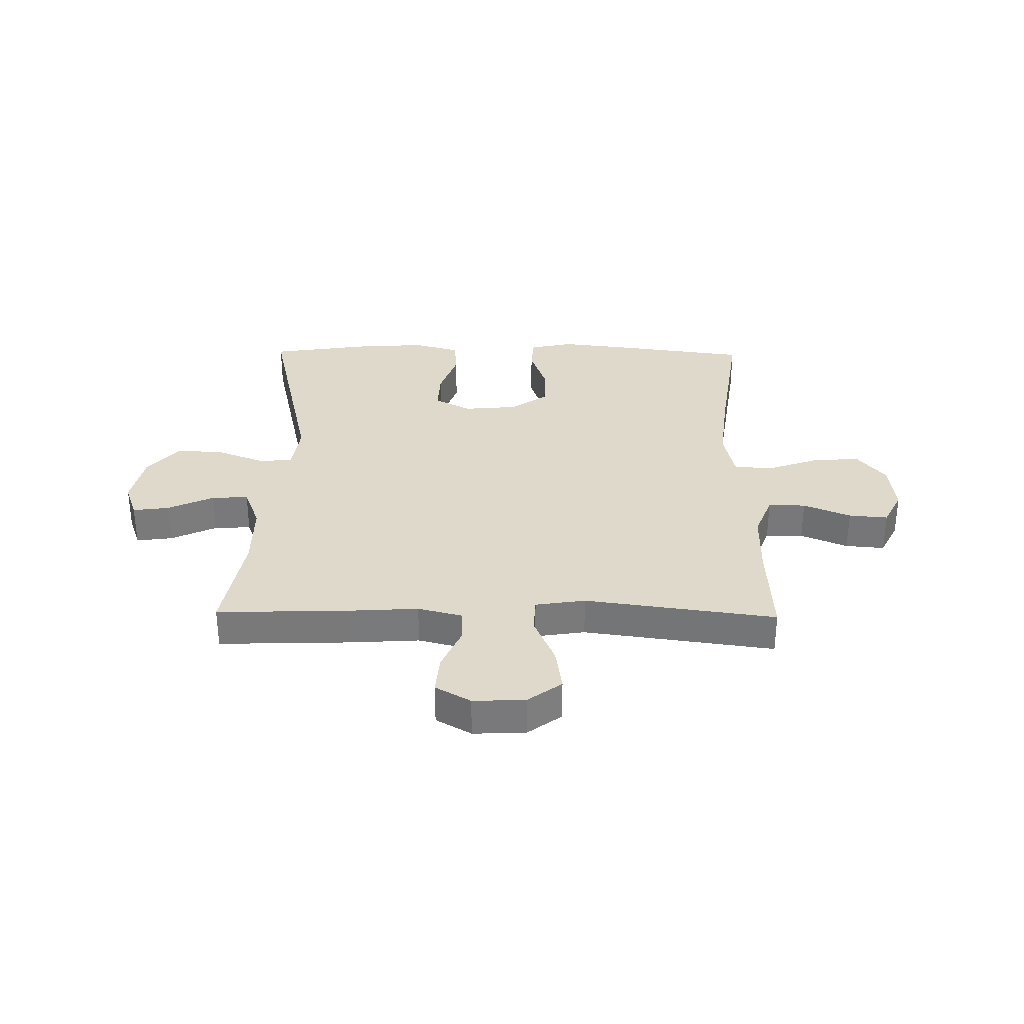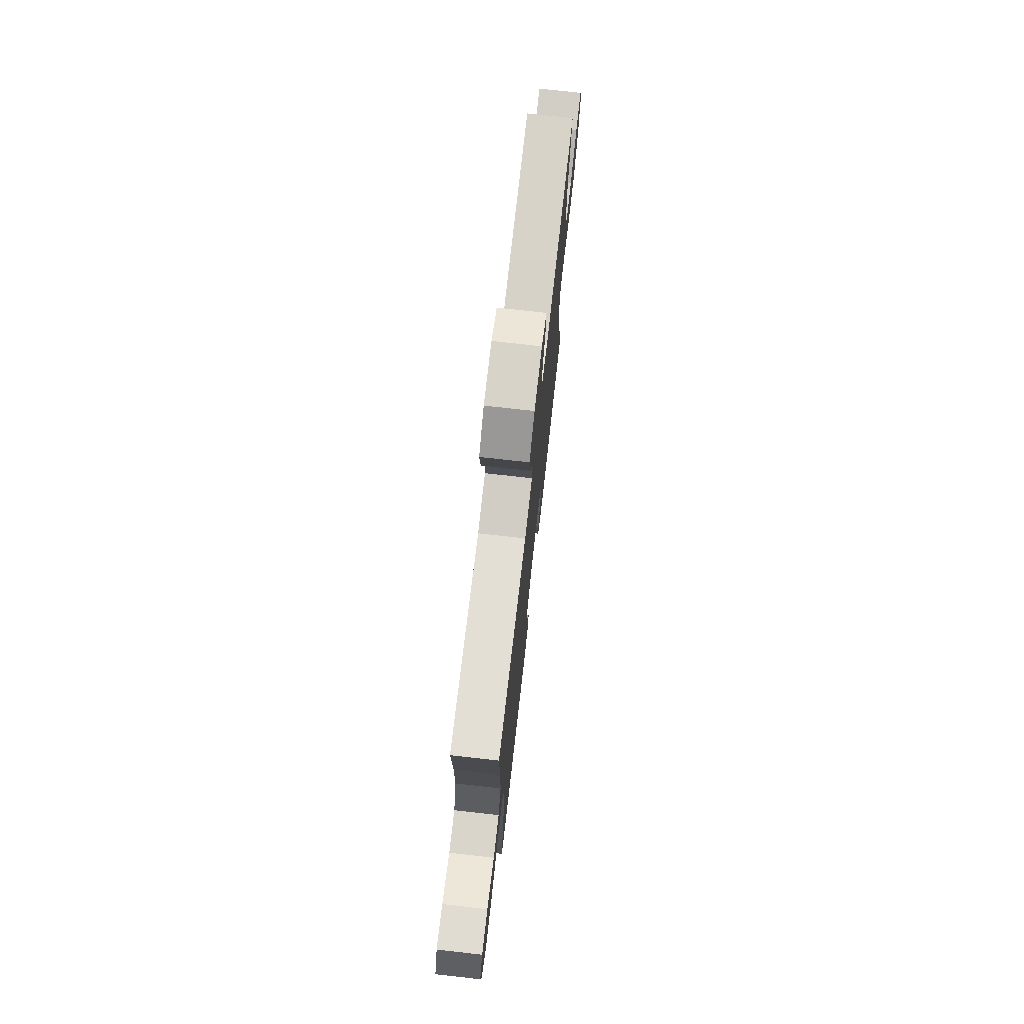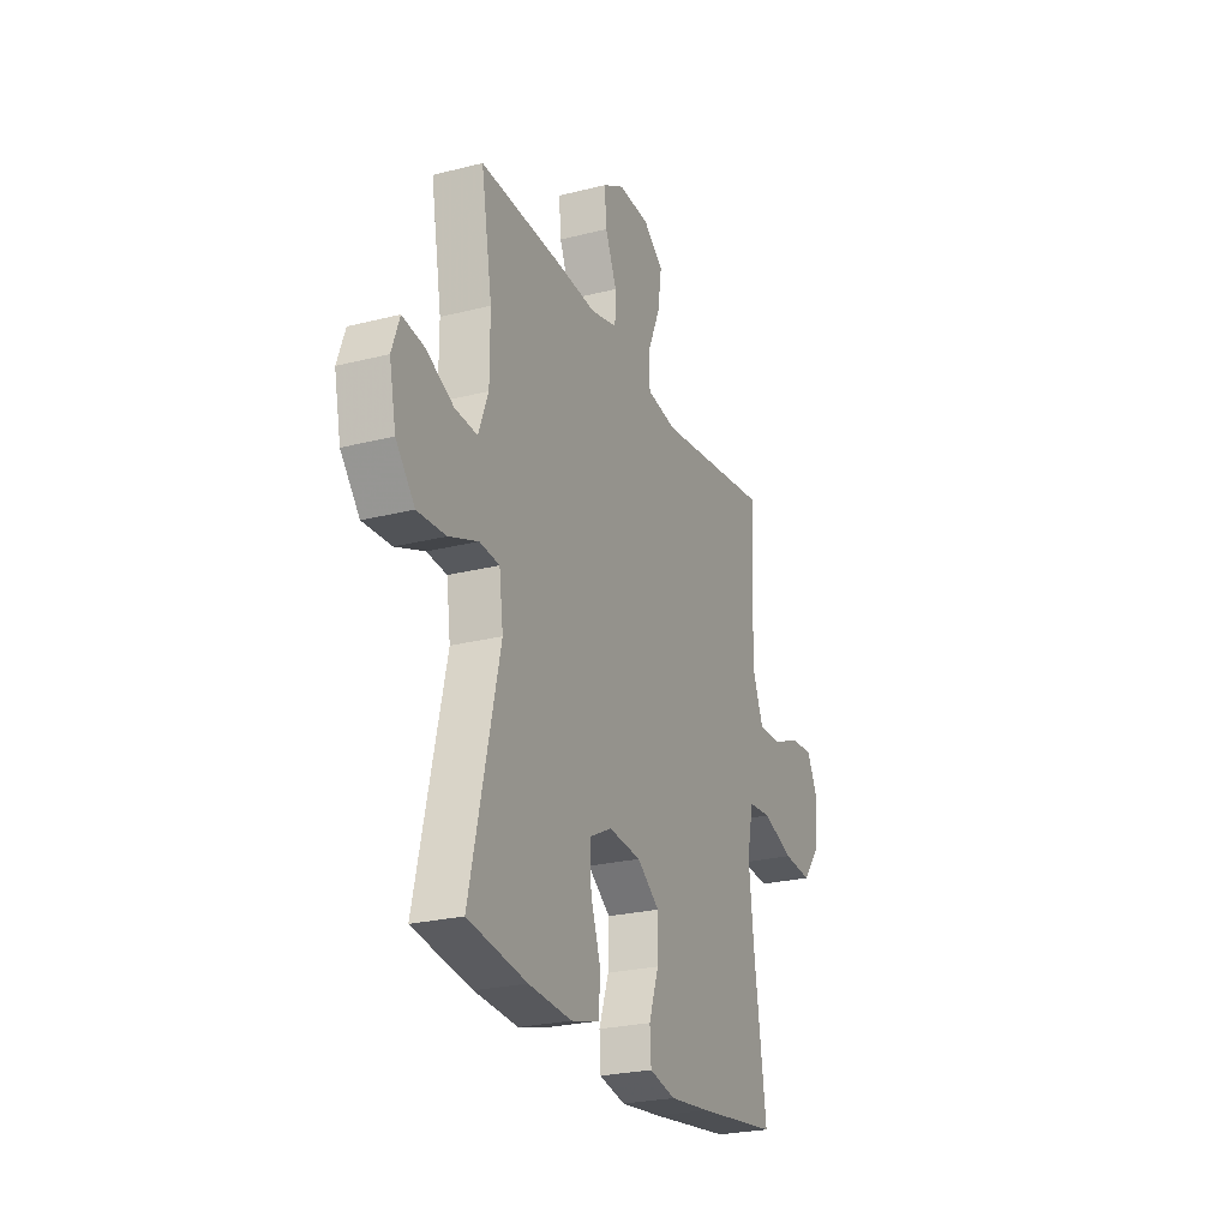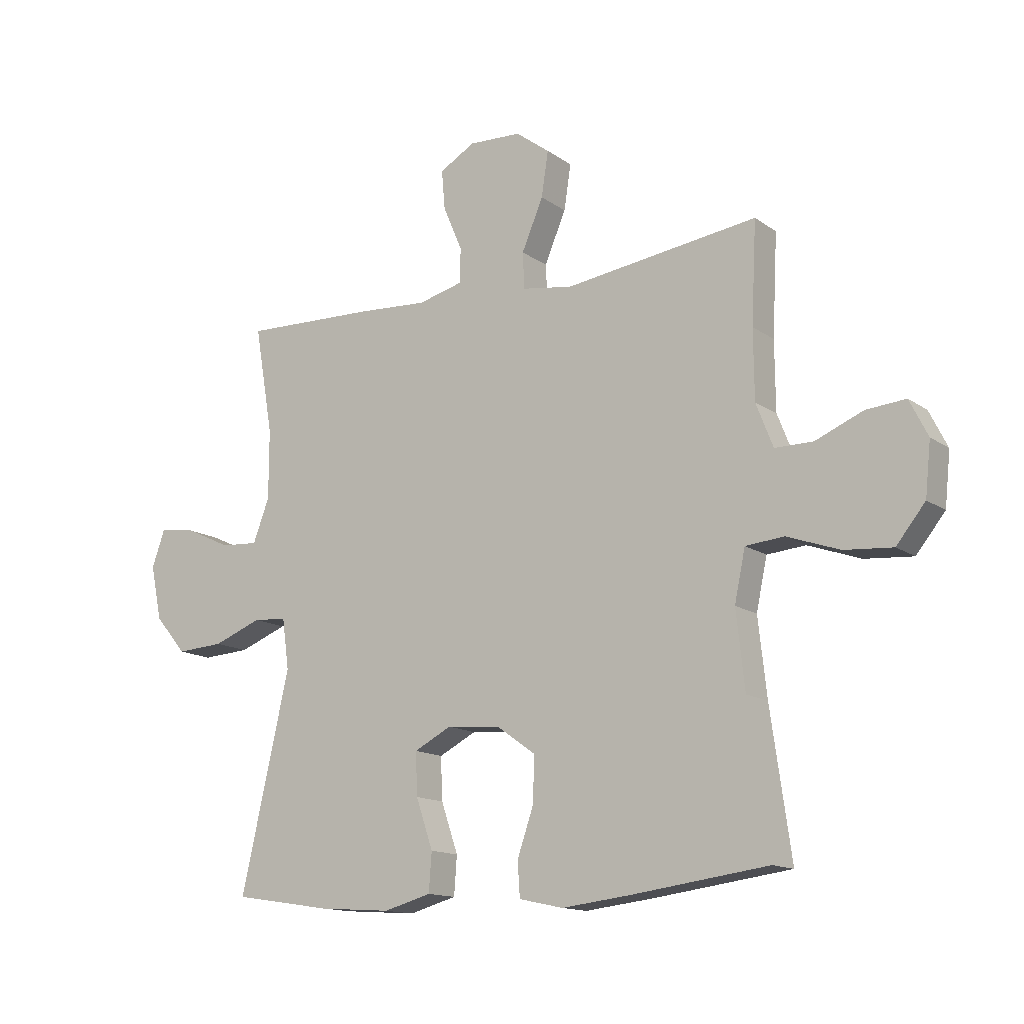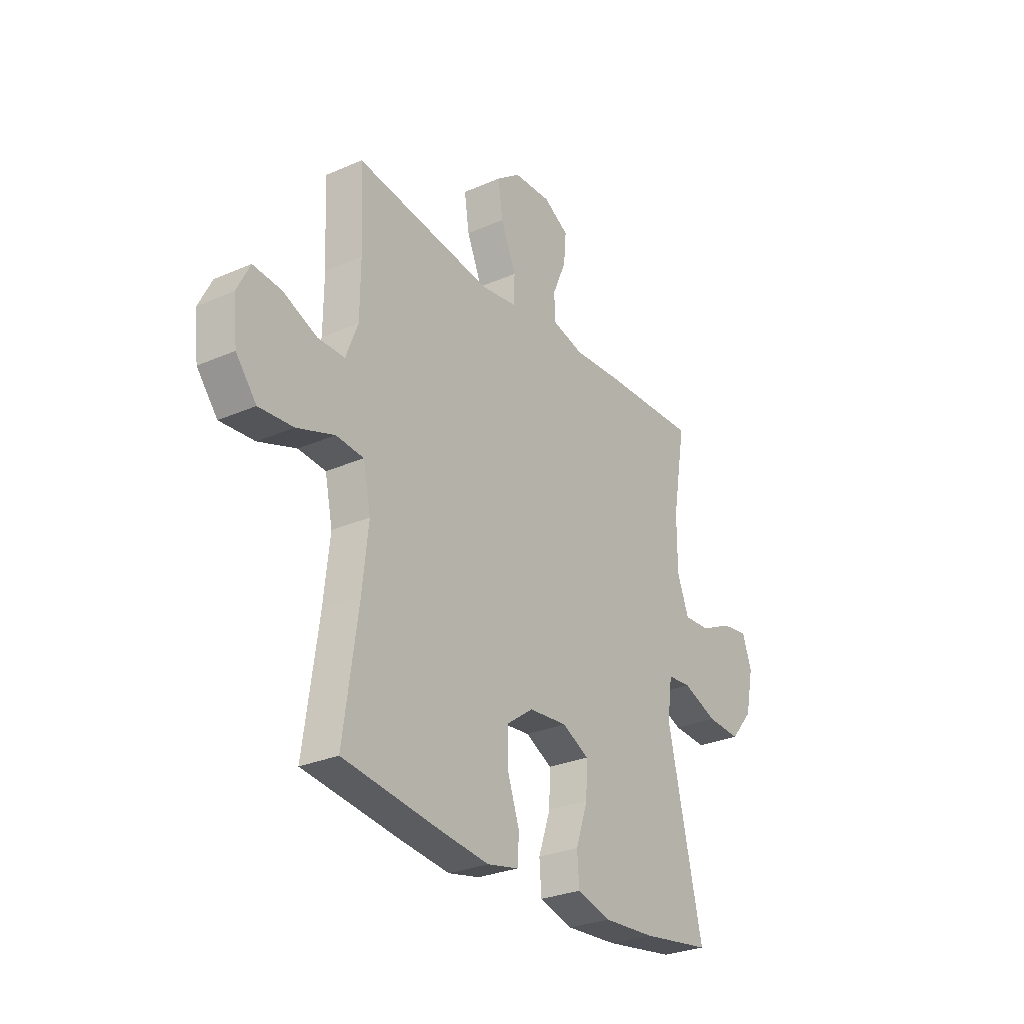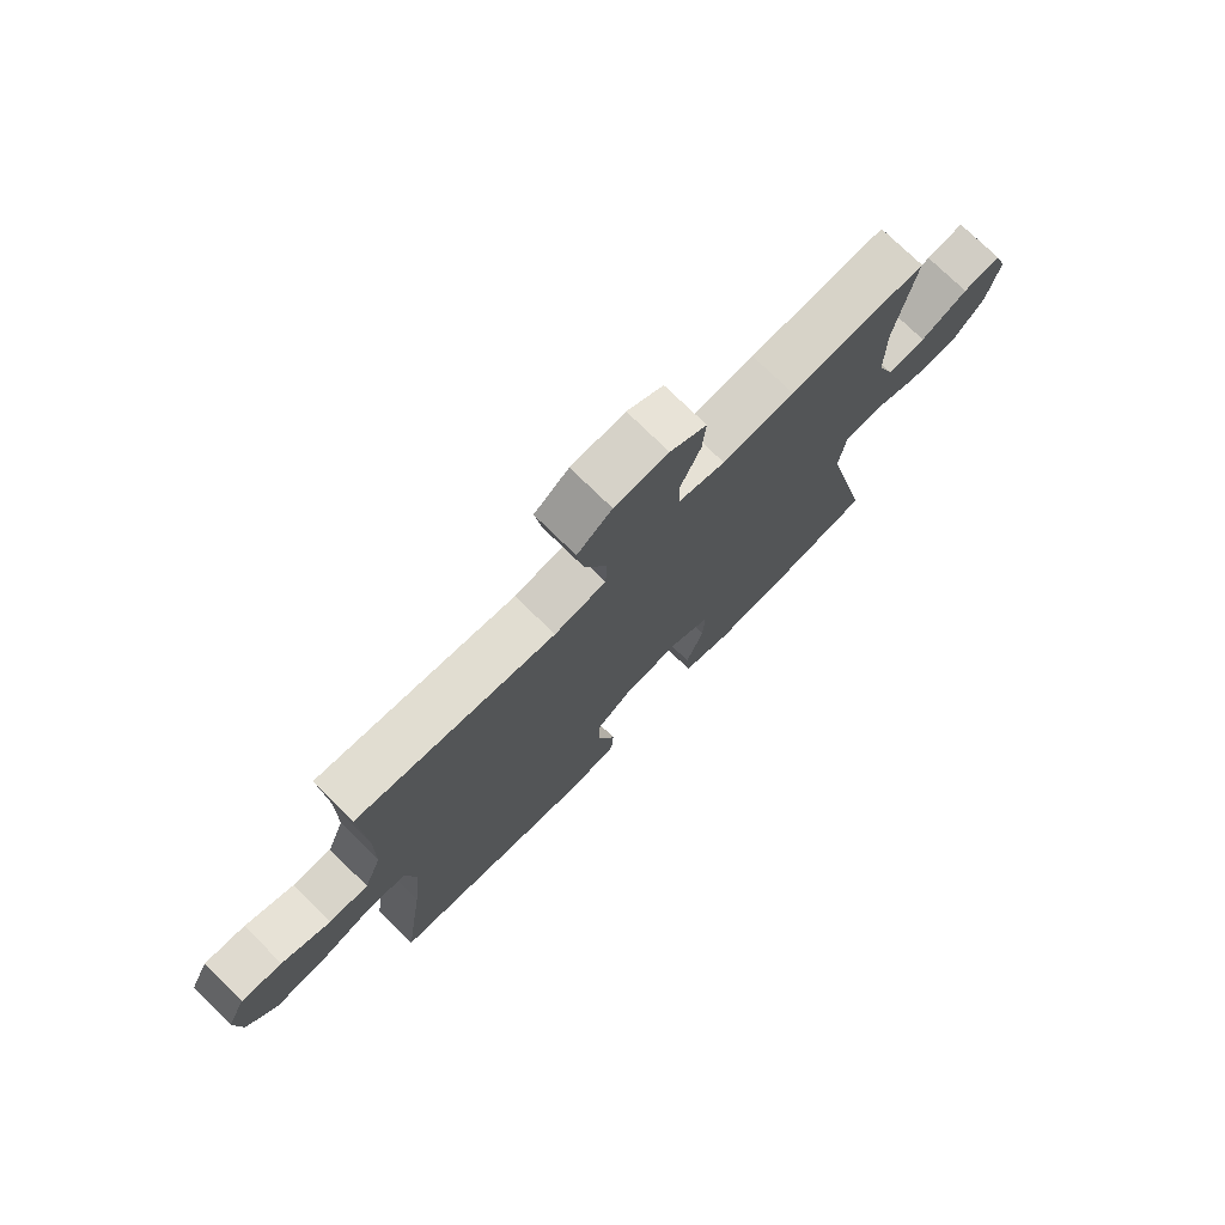
<metadata>
{"format":"obj","ext":"obj","renderer":"f3d","projection":"perspective","resolution":1024,"background":"white","views":[{"elev":32.3,"azim":0.9,"up":"+Y"},{"elev":74.2,"azim":96.4,"up":"+Z"},{"elev":-25.0,"azim":-67.6,"up":"+Z"},{"elev":-14.0,"azim":33.8,"up":"+Z"},{"elev":-28.4,"azim":123.5,"up":"+Z"},{"elev":75.0,"azim":134.5,"up":"+Z"}]}
</metadata>
<code>
v -0.5 0.07 0.5
v -0.264 0.07 0.492
v -0.14 0.07 0.484
v -0.061 0.07 0.504
v -0.059 0.07 0.565
v -0.093 0.07 0.644
v -0.099 0.07 0.714
v -0.036 0.07 0.75
v 0.057 0.07 0.746
v 0.117 0.07 0.701
v 0.105 0.07 0.621
v 0.067 0.07 0.532
v 0.07 0.07 0.468
v 0.159 0.07 0.454
v 0.5 0.07 0.5
v 0.491 0.07 0.323
v 0.492 0.07 0.202
v 0.522 0.07 0.125
v 0.589 0.07 0.125
v 0.673 0.07 0.16
v 0.743 0.07 0.166
v 0.775 0.07 0.102
v 0.765 0.07 0.009
v 0.714 0.07 -0.054
v 0.629 0.07 -0.047
v 0.536 0.07 -0.014
v 0.468 0.07 -0.02
v 0.449 0.07 -0.11
v 0.464 0.07 -0.246
v 0.5 0.07 -0.5
v 0.259 0.07 -0.532
v 0.138 0.07 -0.546
v 0.06 0.07 -0.529
v 0.056 0.07 -0.468
v 0.085 0.07 -0.384
v 0.087 0.07 -0.305
v 0.02 0.07 -0.257
v -0.076 0.07 -0.248
v -0.142 0.07 -0.282
v -0.139 0.07 -0.357
v -0.109 0.07 -0.445
v -0.114 0.07 -0.513
v -0.198 0.07 -0.536
v -0.326 0.07 -0.527
v -0.5 0.07 -0.5
v -0.414 0.07 -0.121
v -0.426 0.07 -0.032
v -0.485 0.07 -0.027
v -0.571 0.07 -0.06
v -0.655 0.07 -0.065
v -0.711 0.07 0.001
v -0.731 0.07 0.097
v -0.708 0.07 0.162
v -0.643 0.07 0.153
v -0.562 0.07 0.115
v -0.496 0.07 0.111
v -0.467 0.07 0.187
v -0.467 0.07 0.309
v -0.5 0 0.5
v -0.264 0 0.492
v -0.14 0 0.484
v -0.061 0 0.504
v -0.059 0 0.565
v -0.093 0 0.644
v -0.099 0 0.714
v -0.036 0 0.75
v 0.057 0 0.746
v 0.117 0 0.701
v 0.105 0 0.621
v 0.067 0 0.532
v 0.07 0 0.468
v 0.159 0 0.454
v 0.5 0 0.5
v 0.491 0 0.323
v 0.492 0 0.202
v 0.522 0 0.125
v 0.589 0 0.125
v 0.673 0 0.16
v 0.743 0 0.166
v 0.775 0 0.102
v 0.765 0 0.009
v 0.714 0 -0.054
v 0.629 0 -0.047
v 0.536 0 -0.014
v 0.468 0 -0.02
v 0.449 0 -0.11
v 0.464 0 -0.246
v 0.5 0 -0.5
v 0.259 0 -0.532
v 0.138 0 -0.546
v 0.06 0 -0.529
v 0.056 0 -0.468
v 0.085 0 -0.384
v 0.087 0 -0.305
v 0.02 0 -0.257
v -0.076 0 -0.248
v -0.142 0 -0.282
v -0.139 0 -0.357
v -0.109 0 -0.445
v -0.114 0 -0.513
v -0.198 0 -0.536
v -0.326 0 -0.527
v -0.5 0 -0.5
v -0.414 0 -0.121
v -0.426 0 -0.032
v -0.485 0 -0.027
v -0.571 0 -0.06
v -0.655 0 -0.065
v -0.711 0 0.001
v -0.731 0 0.097
v -0.708 0 0.162
v -0.643 0 0.153
v -0.562 0 0.115
v -0.496 0 0.111
v -0.467 0 0.187
v -0.467 0 0.309
f 53 54 55
f 52 53 55
f 51 52 55
f 50 51 55
f 49 50 55
f 48 49 55
f 47 48 55 56
f 44 45 46
f 43 44 46
f 42 43 46
f 41 42 46
f 40 41 46
f 39 40 46 47
f 47 56 57
f 39 47 57
f 38 39 57
f 33 34 35
f 32 33 35
f 31 32 35
f 30 31 35
f 29 30 35
f 28 29 35 36
f 27 28 36 37
f 24 25 26
f 23 24 26
f 22 23 26
f 21 22 26
f 20 21 26
f 19 20 26
f 18 19 26 27
f 38 57 58
f 37 38 58
f 27 37 58
f 18 27 58
f 17 18 58
f 10 11 12
f 9 10 12
f 8 9 12
f 7 8 12
f 6 7 12
f 5 6 12
f 4 5 12 13
f 3 4 13
f 3 13 14
f 2 3 14
f 1 2 14
f 58 1 14
f 17 58 14
f 16 17 14
f 14 15 16
f 113 112 111
f 113 111 110
f 113 110 109
f 113 109 108
f 113 108 107
f 113 107 106
f 114 113 106 105
f 104 103 102
f 104 102 101
f 104 101 100
f 104 100 99
f 104 99 98
f 105 104 98 97
f 115 114 105
f 115 105 97
f 115 97 96
f 93 92 91
f 93 91 90
f 93 90 89
f 93 89 88
f 93 88 87
f 94 93 87 86
f 95 94 86 85
f 84 83 82
f 84 82 81
f 84 81 80
f 84 80 79
f 84 79 78
f 84 78 77
f 85 84 77 76
f 116 115 96
f 116 96 95
f 116 95 85
f 116 85 76
f 116 76 75
f 70 69 68
f 70 68 67
f 70 67 66
f 70 66 65
f 70 65 64
f 70 64 63
f 71 70 63 62
f 71 62 61
f 72 71 61
f 72 61 60
f 72 60 59
f 72 59 116
f 72 116 75
f 72 75 74
f 74 73 72
f 1 59 60 2
f 2 60 61 3
f 3 61 62 4
f 4 62 63 5
f 5 63 64 6
f 6 64 65 7
f 7 65 66 8
f 8 66 67 9
f 9 67 68 10
f 10 68 69 11
f 11 69 70 12
f 12 70 71 13
f 13 71 72 14
f 14 72 73 15
f 15 73 74 16
f 16 74 75 17
f 17 75 76 18
f 18 76 77 19
f 19 77 78 20
f 20 78 79 21
f 21 79 80 22
f 22 80 81 23
f 23 81 82 24
f 24 82 83 25
f 25 83 84 26
f 26 84 85 27
f 27 85 86 28
f 28 86 87 29
f 29 87 88 30
f 30 88 89 31
f 31 89 90 32
f 32 90 91 33
f 33 91 92 34
f 34 92 93 35
f 35 93 94 36
f 36 94 95 37
f 37 95 96 38
f 38 96 97 39
f 39 97 98 40
f 40 98 99 41
f 41 99 100 42
f 42 100 101 43
f 43 101 102 44
f 44 102 103 45
f 45 103 104 46
f 46 104 105 47
f 47 105 106 48
f 48 106 107 49
f 49 107 108 50
f 50 108 109 51
f 51 109 110 52
f 52 110 111 53
f 53 111 112 54
f 54 112 113 55
f 55 113 114 56
f 56 114 115 57
f 57 115 116 58
f 58 116 59 1

</code>
